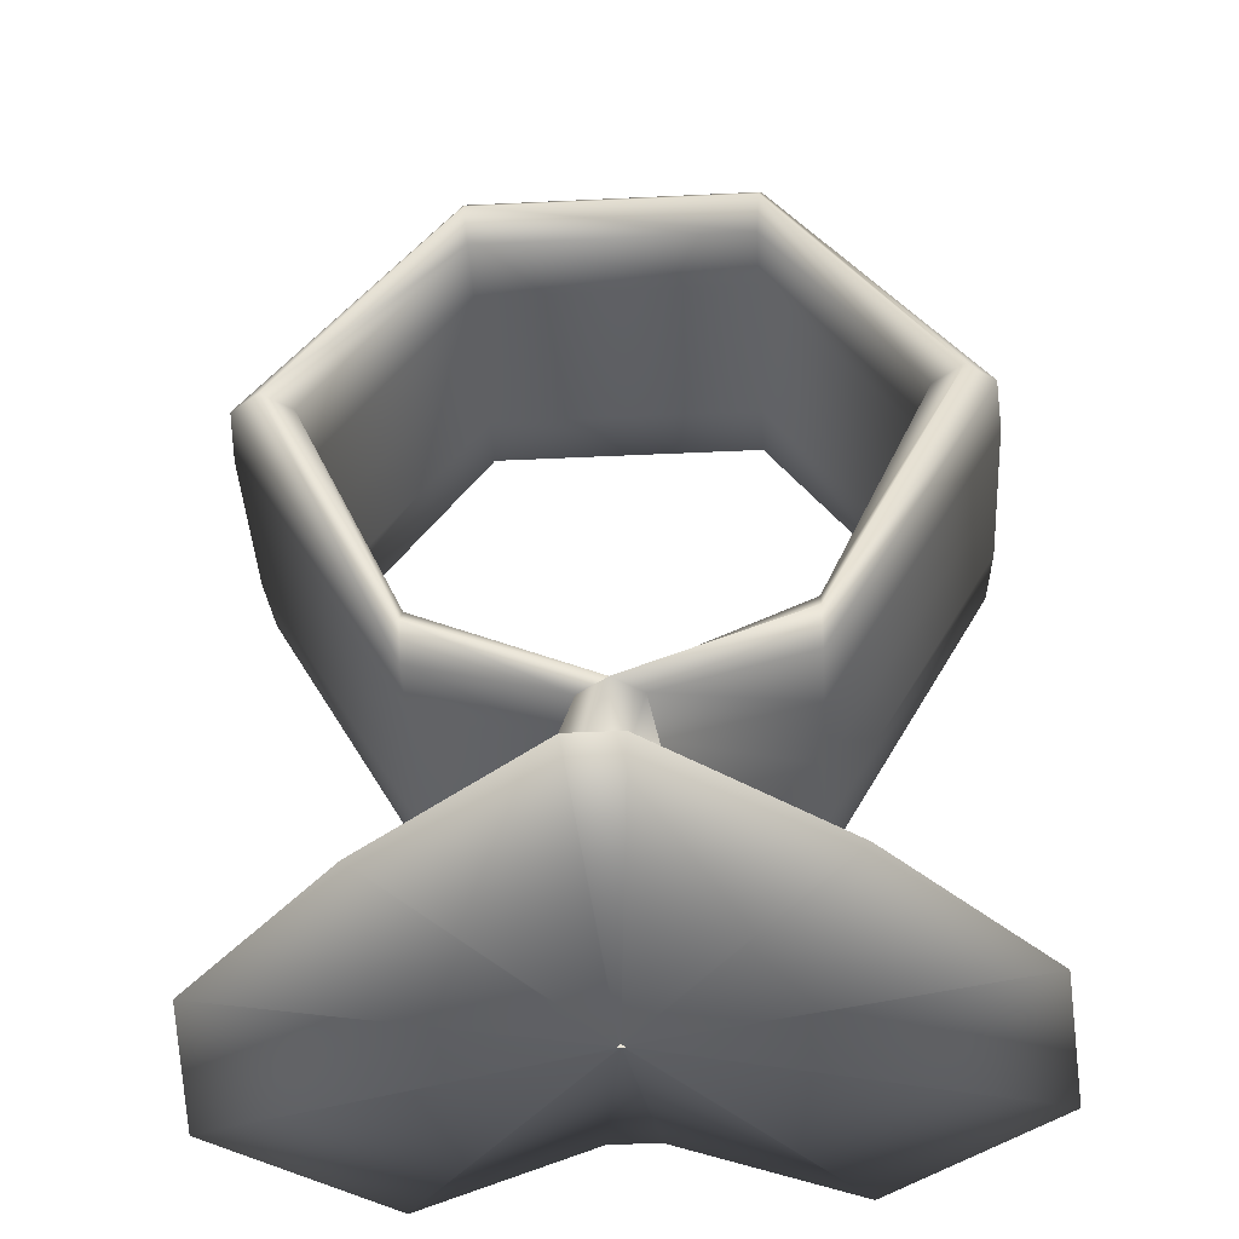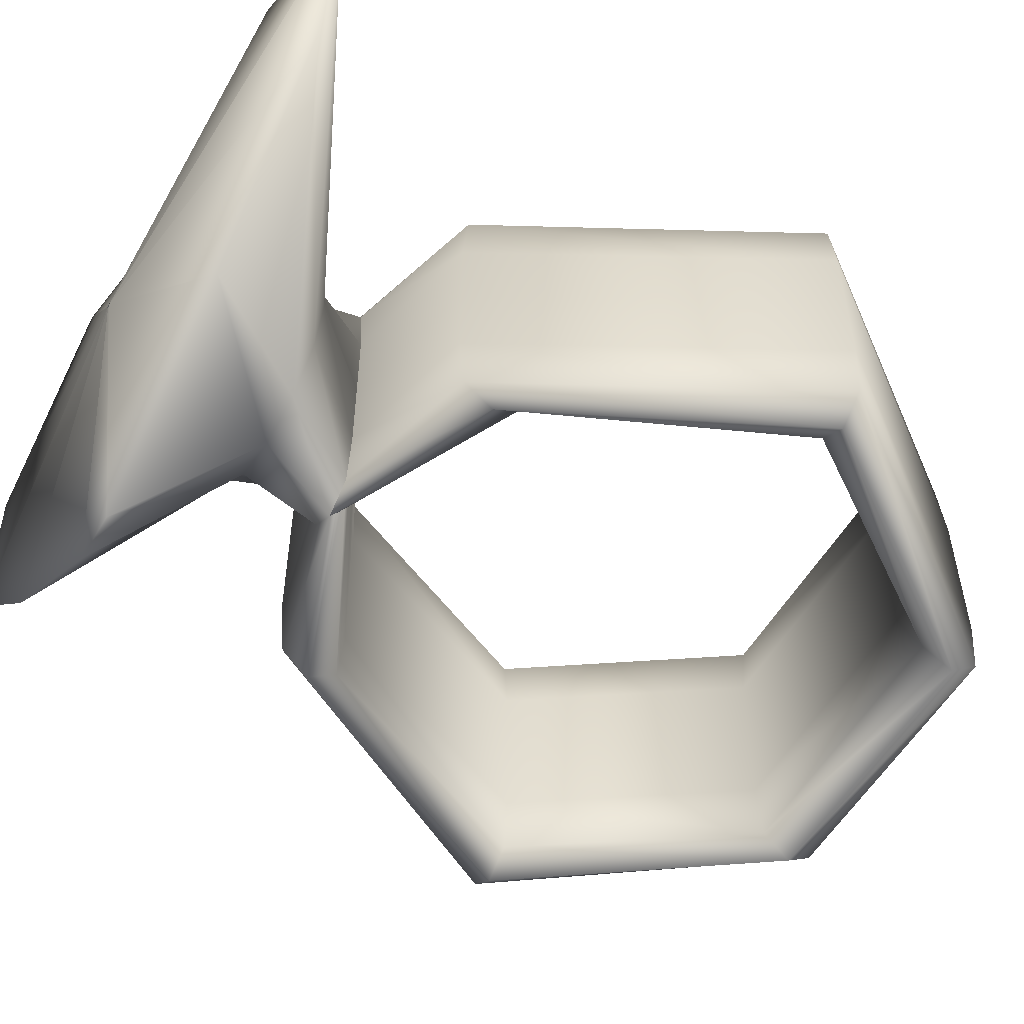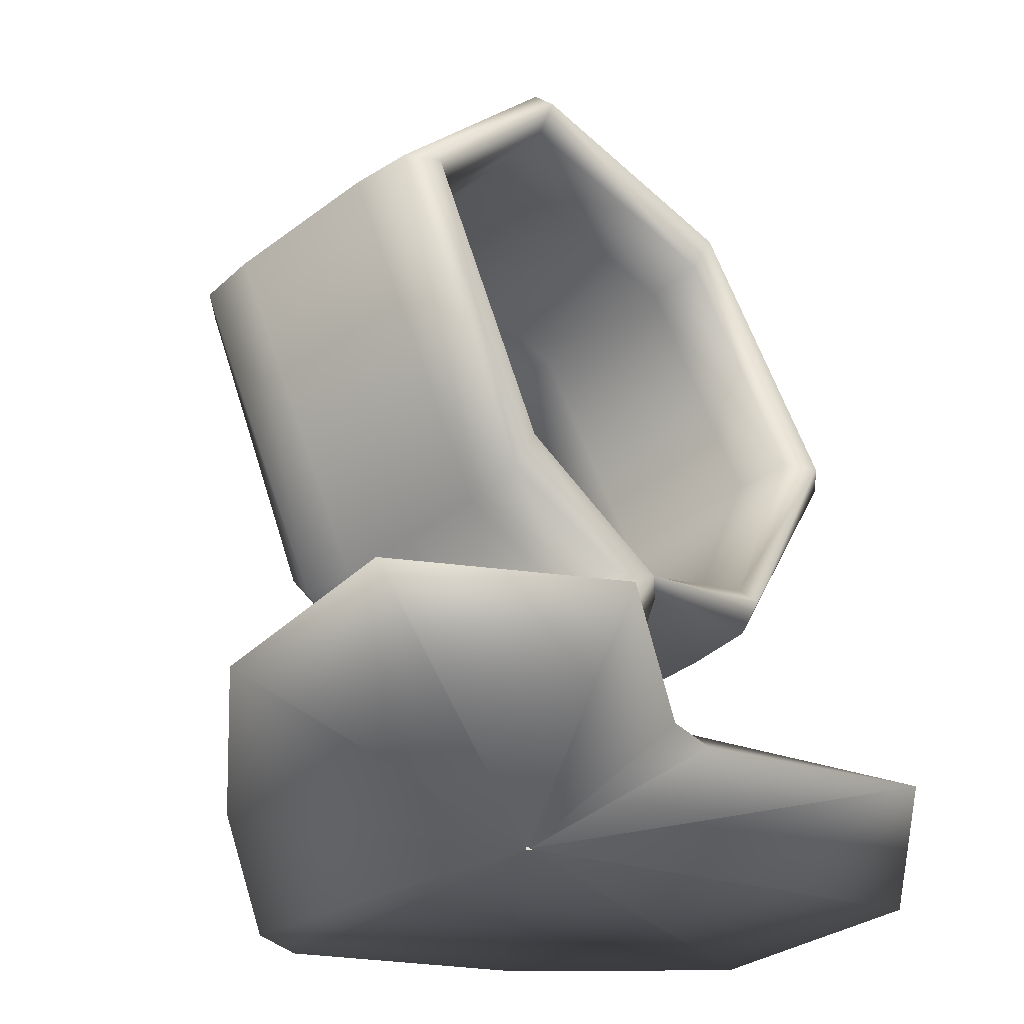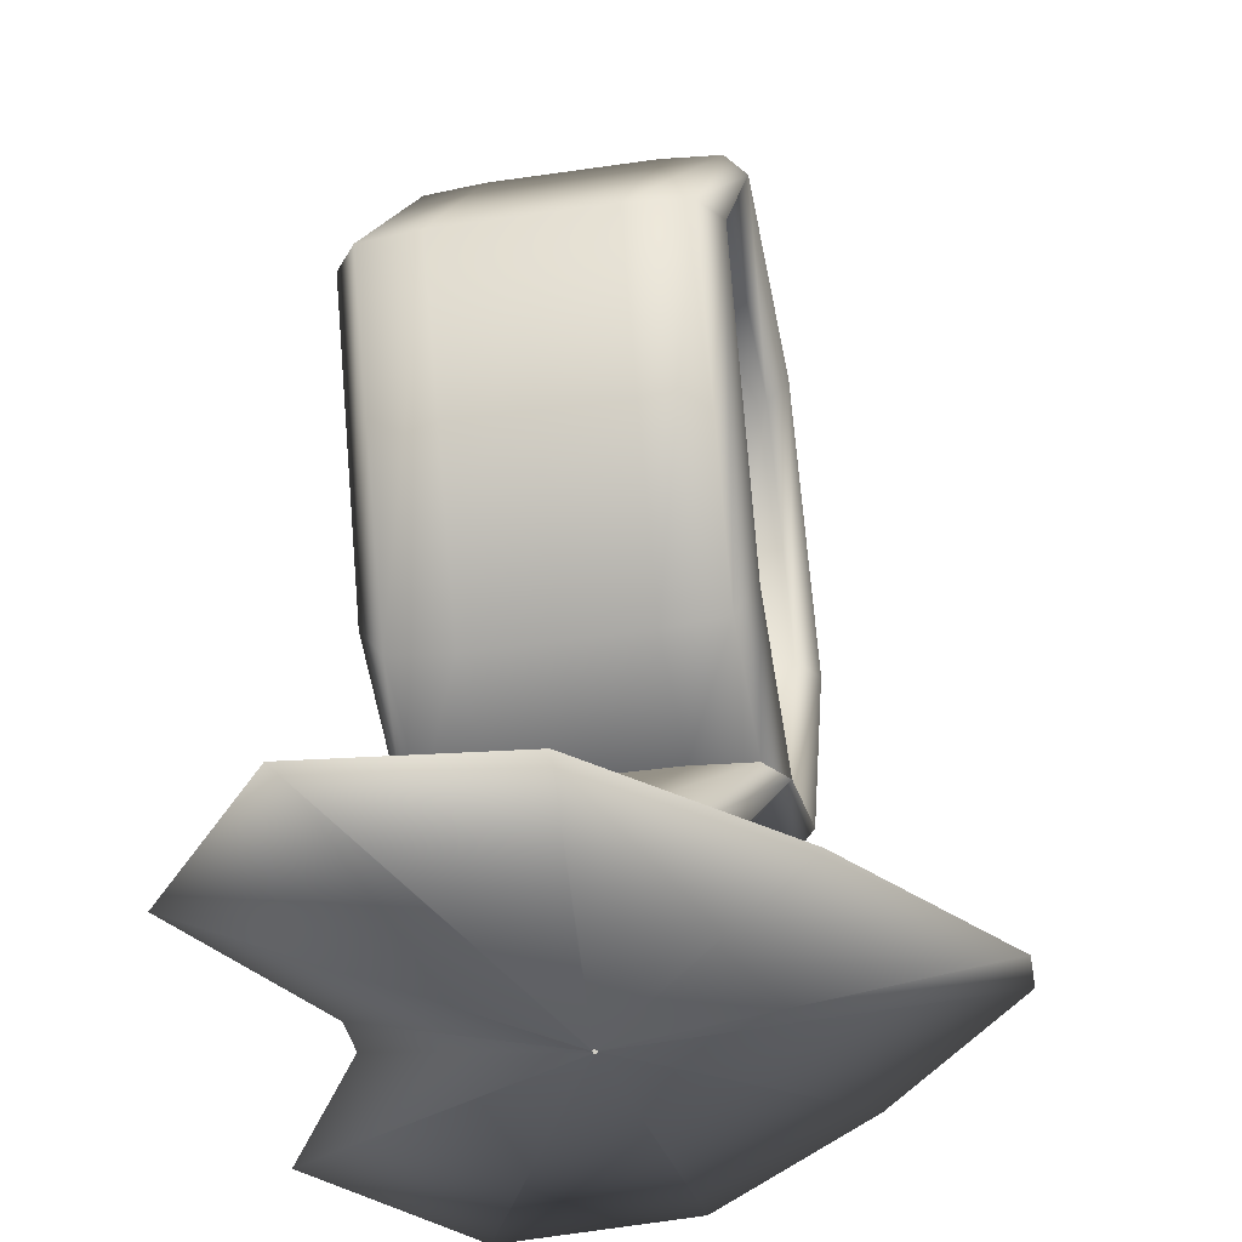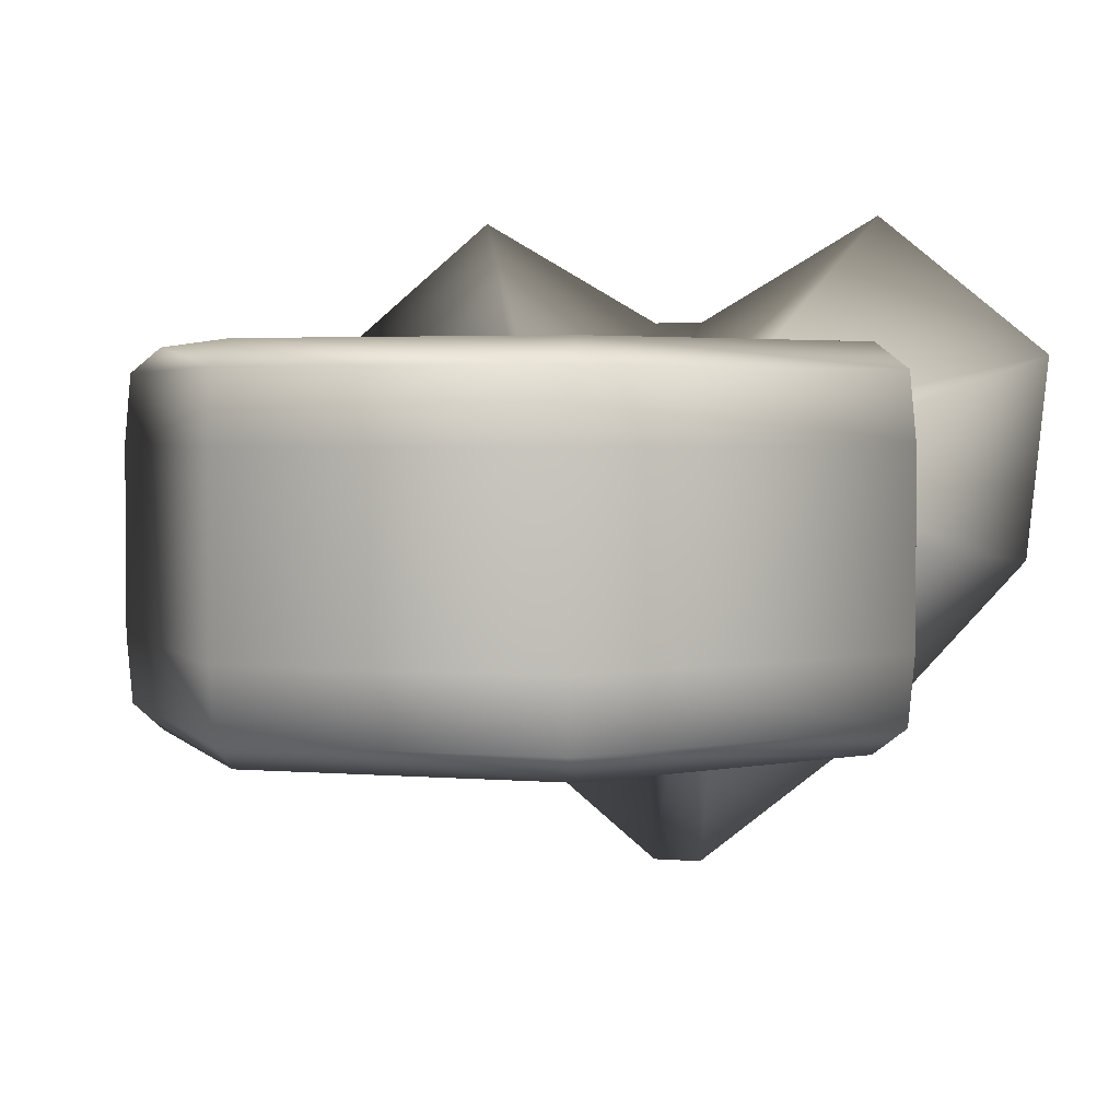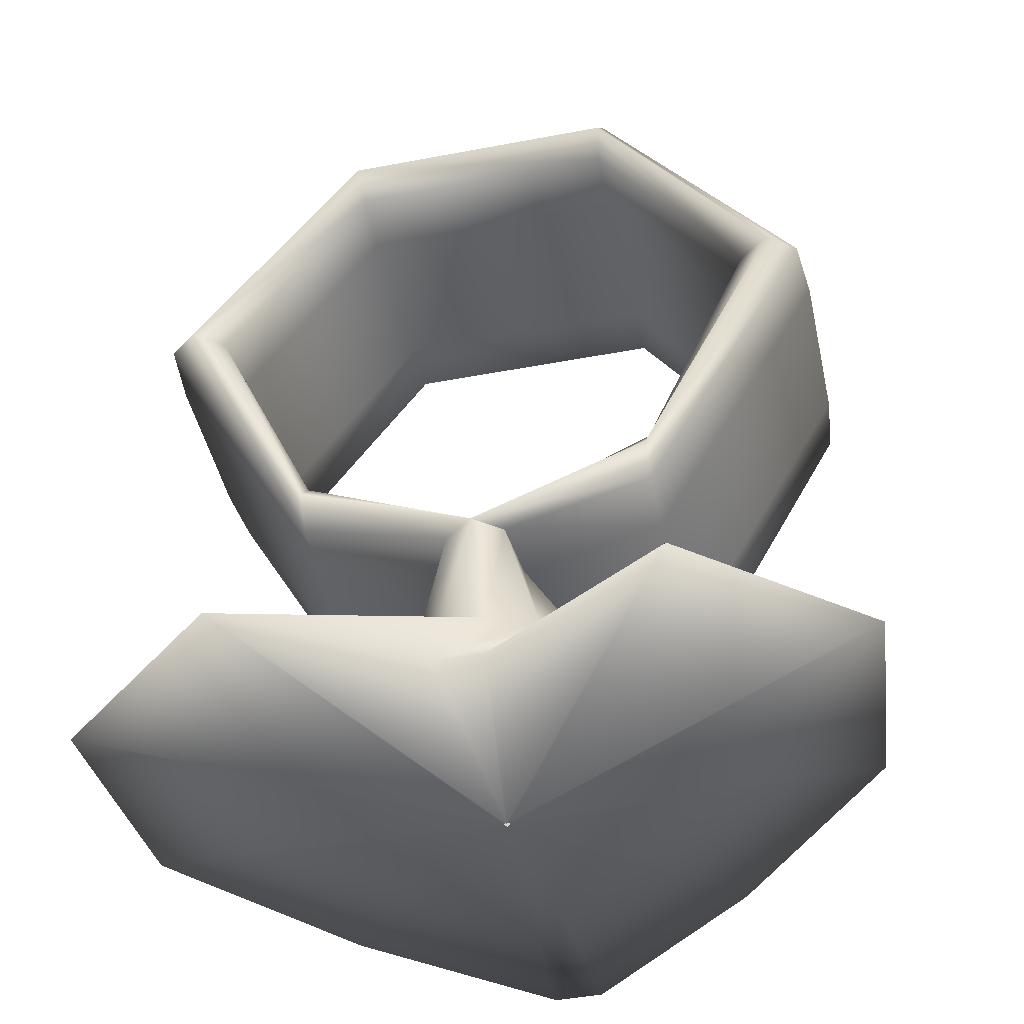
<metadata>
{"format":"obj","ext":"obj","renderer":"f3d","projection":"perspective","resolution":1024,"background":"white","views":[{"elev":-41.9,"azim":-176.7,"up":"+Y"},{"elev":-55.1,"azim":59.7,"up":"+Z"},{"elev":-40.9,"azim":-47.8,"up":"+Y"},{"elev":-39.0,"azim":100.3,"up":"+Y"},{"elev":2.8,"azim":-162.5,"up":"+Z"},{"elev":-45.0,"azim":12.4,"up":"+Y"}]}
</metadata>
<code>
v -0.00475 -1.1 -0.005
v -0.000583 -1.1 -0.008333
v 0.000583 -1.1 -0.008333
v 0.00475 -1.1 -0.005
v 0.0085 -1.1 -0.000833
v 0.009 -1.1 0.004
v 0.004917 -1.1 0.007333
v 0.000583 -1.1 0.004833
v -0.000583 -1.1 0.004833
v -0.004917 -1.1 0.007333
v -0.009 -1.1 0.004
v -0.0085 -1.1 -0.000833
v -0.57 -1 -0.6
v -0.07 -1 -1
v 0.07 -1 -1
v 0.57 -1 -0.6
v 1.02 -1 -0.1
v 1.08 -1 0.48
v 0.59 -1 0.88
v 0.07 -1 0.58
v -0.07 -1 0.58
v -0.59 -1 0.88
v -1.08 -1 0.48
v -1.02 -1 -0.1
v -0.2482 -0.6 -0.1433
v -0.1433 -0.6 -0.2482
v 0 -0.6 -0.2866
v 0.1433 -0.6 -0.2482
v 0.2482 -0.6 -0.1433
v 0.2866 -0.6 0
v 0.2482 -0.6 0.1433
v 0.1433 -0.6 0.2482
v 0 -0.6 0.2866
v -0.1433 -0.6 0.2482
v -0.2482 -0.6 0.1433
v -0.2866 -0.6 0
v -0.1 -0.4 -0.2388
v -0.08333 -0.4 -0.4137
v 0 -0.4 -0.4777
v 0.08333 -0.4 -0.4137
v 0.1 -0.4 -0.2388
v 0.1 -0.4 0
v 0.1 -0.4 0.2388
v 0.08333 -0.4 0.4137
v 0 -0.4 0.4777
v -0.08333 -0.4 0.4137
v -0.1 -0.4 0.2388
v -0.1 -0.4 0
v -0.5 -0.3 -0.2388
v -0.5 -0.2833 -0.4137
v -0.5 -0.2 -0.4777
v -0.5 -0.1167 -0.4137
v -0.5 -0.1 -0.2388
v -0.5 -0.1 0
v -0.5 -0.1 0.2388
v -0.5 -0.1167 0.4137
v -0.5 -0.2 0.4777
v -0.5 -0.2833 0.4137
v -0.5 -0.3 0.2388
v -0.5 -0.3 0
v -1 0.6 -0.2388
v -0.9833 0.6 -0.4137
v -0.9 0.6 -0.4777
v -0.8167 0.6 -0.4137
v -0.8 0.6 -0.2388
v -0.8 0.6 0
v -0.8 0.6 0.2388
v -0.8167 0.6 0.4137
v -0.9 0.6 0.4777
v -0.9833 0.6 0.4137
v -1 0.6 0.2388
v -1 0.6 0
v -0.41 1.399 -0.2388
v -0.4083 1.383 -0.4137
v -0.4 1.3 -0.4777
v -0.3917 1.217 -0.4137
v -0.39 1.2 -0.2388
v -0.39 1.2 0
v -0.39 1.2 0.2388
v -0.3917 1.217 0.4137
v -0.4 1.3 0.4777
v -0.4083 1.383 0.4137
v -0.41 1.399 0.2388
v -0.41 1.399 0
v 0.41 1.399 -0.2388
v 0.4083 1.383 -0.4137
v 0.4 1.3 -0.4777
v 0.3917 1.217 -0.4137
v 0.39 1.2 -0.2388
v 0.39 1.2 0
v 0.39 1.2 0.2388
v 0.3917 1.217 0.4137
v 0.4 1.3 0.4777
v 0.4083 1.383 0.4137
v 0.41 1.399 0.2388
v 0.41 1.399 0
v 1 0.6 -0.2388
v 0.9833 0.6 -0.4137
v 0.9 0.6 -0.4777
v 0.8167 0.6 -0.4137
v 0.8 0.6 -0.2388
v 0.8 0.6 0
v 0.8 0.6 0.2388
v 0.8167 0.6 0.4137
v 0.9 0.6 0.4777
v 0.9833 0.6 0.4137
v 1 0.6 0.2388
v 1 0.6 0
v 0.5 -0.3 -0.2388
v 0.5 -0.2833 -0.4137
v 0.5 -0.2 -0.4777
v 0.5 -0.1167 -0.4137
v 0.5 -0.1 -0.2388
v 0.5 -0.1 0
v 0.5 -0.1 0.2388
v 0.5 -0.1167 0.4137
v 0.5 -0.2 0.4777
v 0.5 -0.2833 0.4137
v 0.5 -0.3 0.2388
v 0.5 -0.3 0
v 0.1 -0.4 -0.2388
v 0.08333 -0.4 -0.4137
v 0 -0.4 -0.4777
v -0.08333 -0.4 -0.4137
v -0.1 -0.4 -0.2388
v -0.1 -0.4 0
v -0.1 -0.4 0.2388
v -0.08333 -0.4 0.4137
v 0 -0.4 0.4777
v 0.08333 -0.4 0.4137
v 0.1 -0.4 0.2388
v 0.1 -0.4 0
f 12 24 1
f 13 1 24
f 1 13 2
f 14 2 13
f 2 14 3
f 15 3 14
f 3 15 4
f 16 4 15
f 4 16 5
f 17 5 16
f 5 17 6
f 18 6 17
f 6 18 7
f 19 7 18
f 7 19 8
f 20 8 19
f 8 20 9
f 21 9 20
f 9 21 10
f 22 10 21
f 10 22 11
f 23 11 22
f 11 23 12
f 24 12 23
f 24 36 13
f 25 13 36
f 13 25 14
f 26 14 25
f 14 26 15
f 27 15 26
f 15 27 16
f 28 16 27
f 16 28 17
f 29 17 28
f 17 29 18
f 30 18 29
f 18 30 19
f 31 19 30
f 19 31 20
f 32 20 31
f 20 32 21
f 33 21 32
f 21 33 22
f 34 22 33
f 22 34 23
f 35 23 34
f 23 35 24
f 36 24 35
f 36 48 25
f 37 25 48
f 25 37 26
f 38 26 37
f 26 38 27
f 39 27 38
f 27 39 28
f 40 28 39
f 28 40 29
f 41 29 40
f 29 41 30
f 42 30 41
f 30 42 31
f 43 31 42
f 31 43 32
f 44 32 43
f 32 44 33
f 45 33 44
f 33 45 34
f 46 34 45
f 34 46 35
f 47 35 46
f 35 47 36
f 48 36 47
f 48 60 37
f 49 37 60
f 37 49 38
f 50 38 49
f 38 50 39
f 51 39 50
f 39 51 40
f 52 40 51
f 40 52 41
f 53 41 52
f 41 53 42
f 54 42 53
f 42 54 43
f 55 43 54
f 43 55 44
f 56 44 55
f 44 56 45
f 57 45 56
f 45 57 46
f 58 46 57
f 46 58 47
f 59 47 58
f 47 59 48
f 60 48 59
f 60 72 49
f 61 49 72
f 49 61 50
f 62 50 61
f 50 62 51
f 63 51 62
f 51 63 52
f 64 52 63
f 52 64 53
f 65 53 64
f 53 65 54
f 66 54 65
f 54 66 55
f 67 55 66
f 55 67 56
f 68 56 67
f 56 68 57
f 69 57 68
f 57 69 58
f 70 58 69
f 58 70 59
f 71 59 70
f 59 71 60
f 72 60 71
f 72 84 61
f 73 61 84
f 61 73 62
f 74 62 73
f 62 74 63
f 75 63 74
f 63 75 64
f 76 64 75
f 64 76 65
f 77 65 76
f 65 77 66
f 78 66 77
f 66 78 67
f 79 67 78
f 67 79 68
f 80 68 79
f 68 80 69
f 81 69 80
f 69 81 70
f 82 70 81
f 70 82 71
f 83 71 82
f 71 83 72
f 84 72 83
f 84 96 73
f 85 73 96
f 73 85 74
f 86 74 85
f 74 86 75
f 87 75 86
f 75 87 76
f 88 76 87
f 76 88 77
f 89 77 88
f 77 89 78
f 90 78 89
f 78 90 79
f 91 79 90
f 79 91 80
f 92 80 91
f 80 92 81
f 93 81 92
f 81 93 82
f 94 82 93
f 82 94 83
f 95 83 94
f 83 95 84
f 96 84 95
f 96 108 85
f 97 85 108
f 85 97 86
f 98 86 97
f 86 98 87
f 99 87 98
f 87 99 88
f 100 88 99
f 88 100 89
f 101 89 100
f 89 101 90
f 102 90 101
f 90 102 91
f 103 91 102
f 91 103 92
f 104 92 103
f 92 104 93
f 105 93 104
f 93 105 94
f 106 94 105
f 94 106 95
f 107 95 106
f 95 107 96
f 108 96 107
f 108 120 97
f 109 97 120
f 97 109 98
f 110 98 109
f 98 110 99
f 111 99 110
f 99 111 100
f 112 100 111
f 100 112 101
f 113 101 112
f 101 113 102
f 114 102 113
f 102 114 103
f 115 103 114
f 103 115 104
f 116 104 115
f 104 116 105
f 117 105 116
f 105 117 106
f 118 106 117
f 106 118 107
f 119 107 118
f 107 119 108
f 120 108 119
f 120 132 109
f 121 109 132
f 109 121 110
f 122 110 121
f 110 122 111
f 123 111 122
f 111 123 112
f 124 112 123
f 112 124 113
f 125 113 124
f 113 125 114
f 126 114 125
f 114 126 115
f 127 115 126
f 115 127 116
f 128 116 127
f 116 128 117
f 129 117 128
f 117 129 118
f 130 118 129
f 118 130 119
f 131 119 130
f 119 131 120
f 132 120 131

</code>
